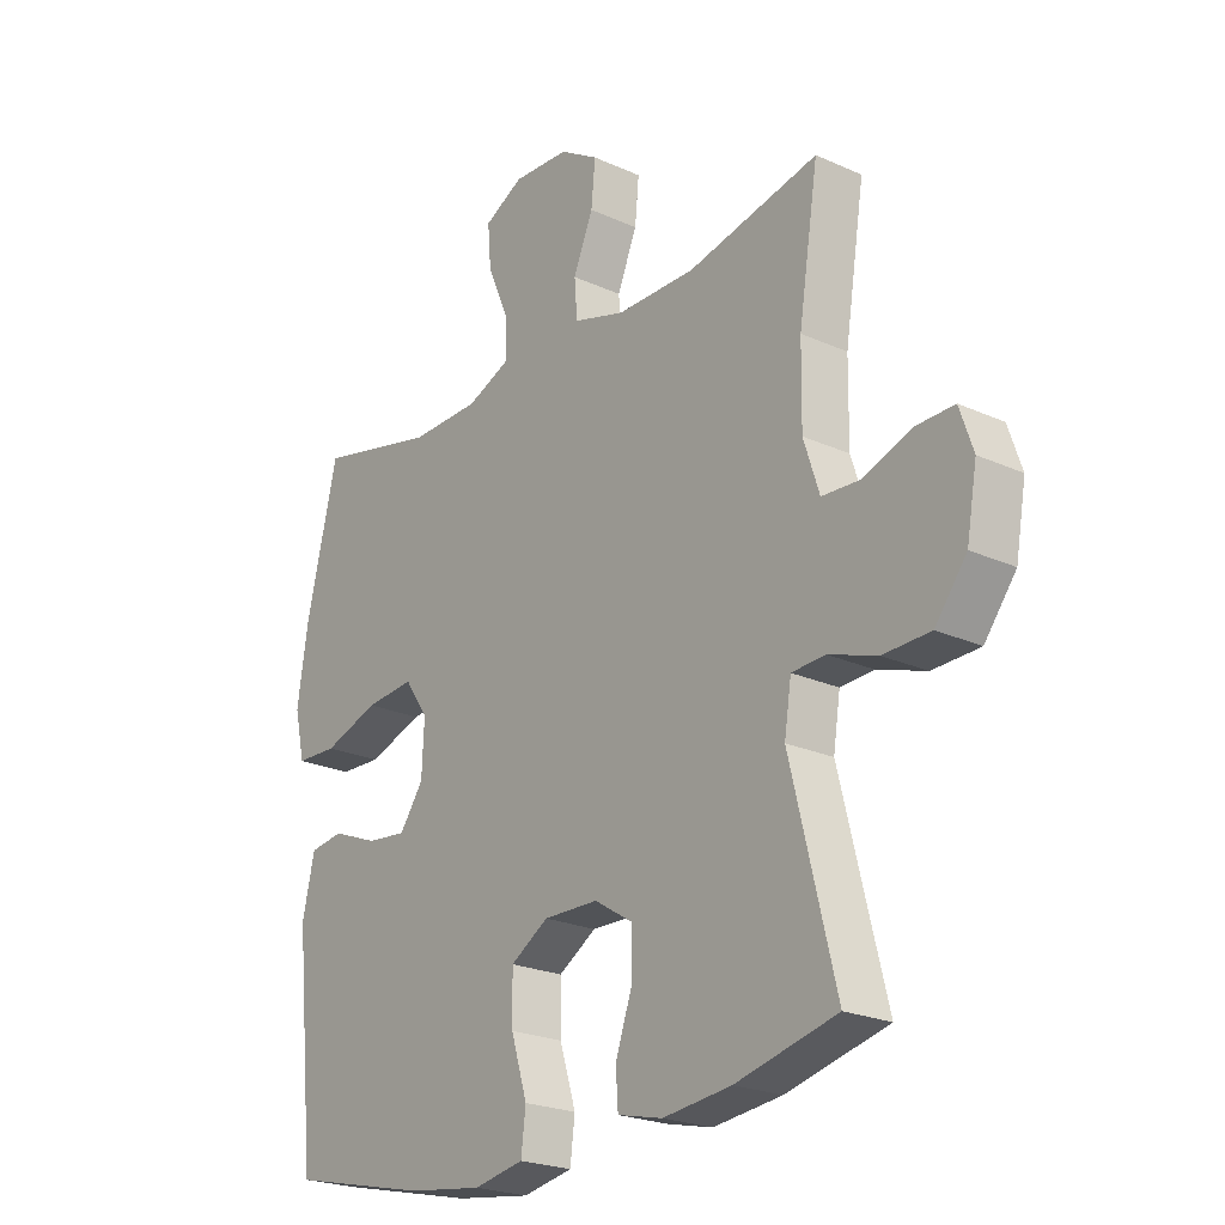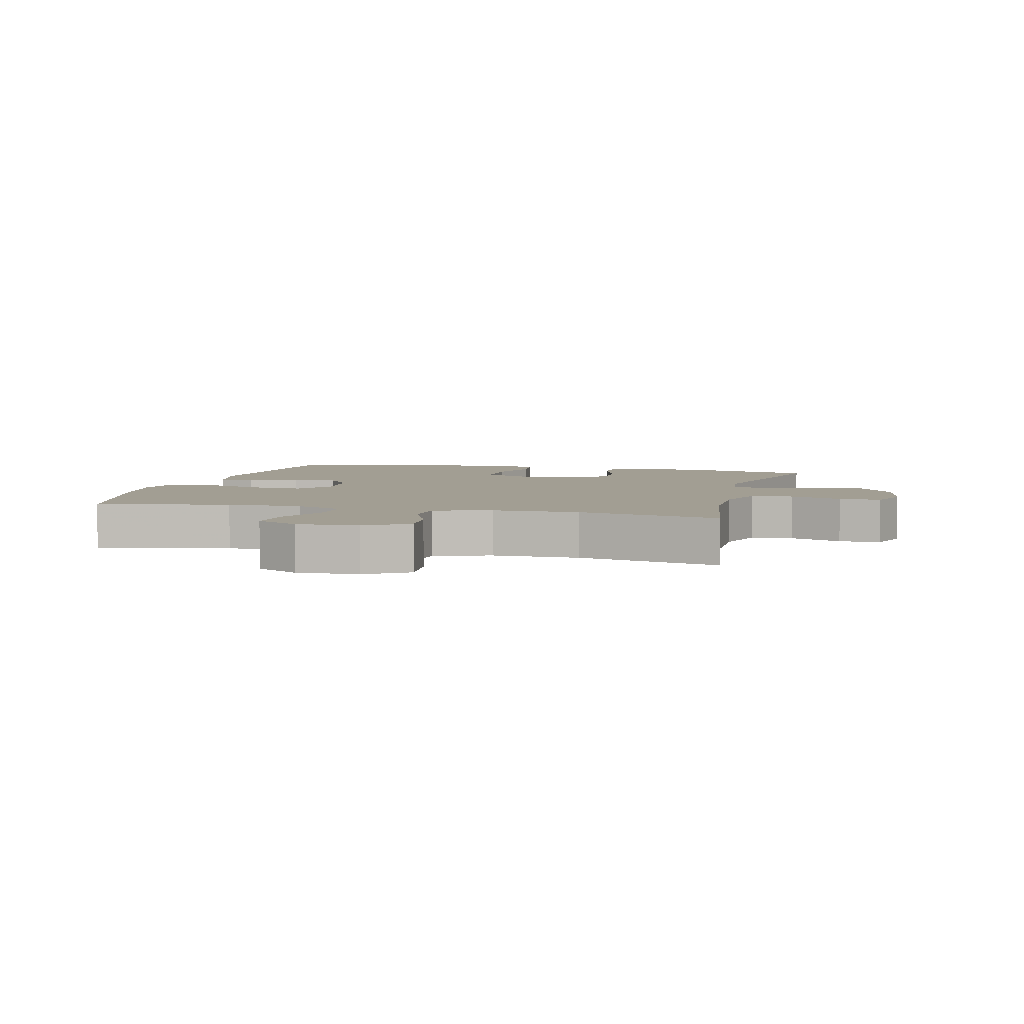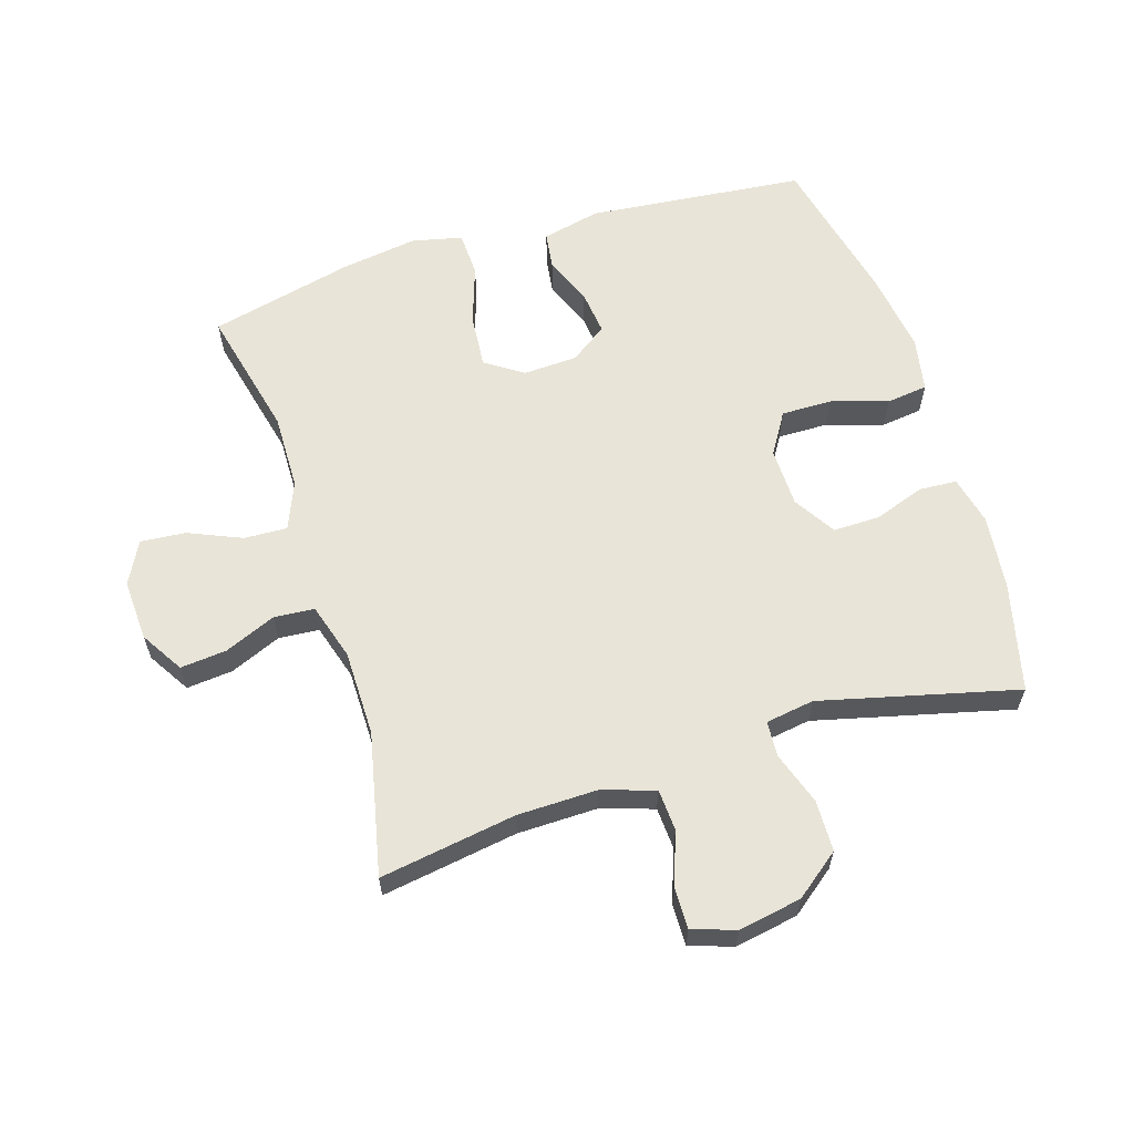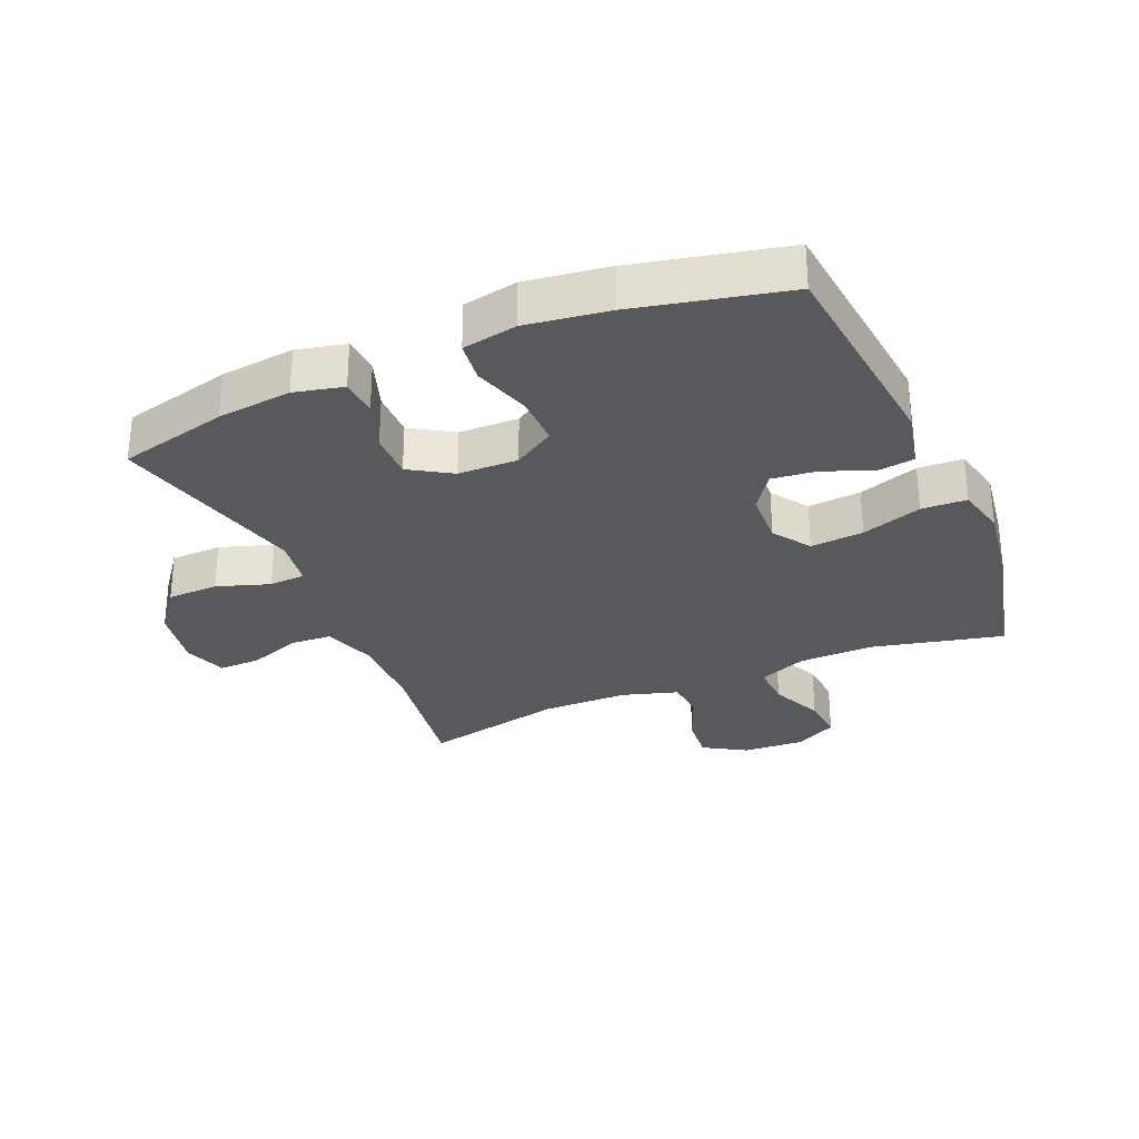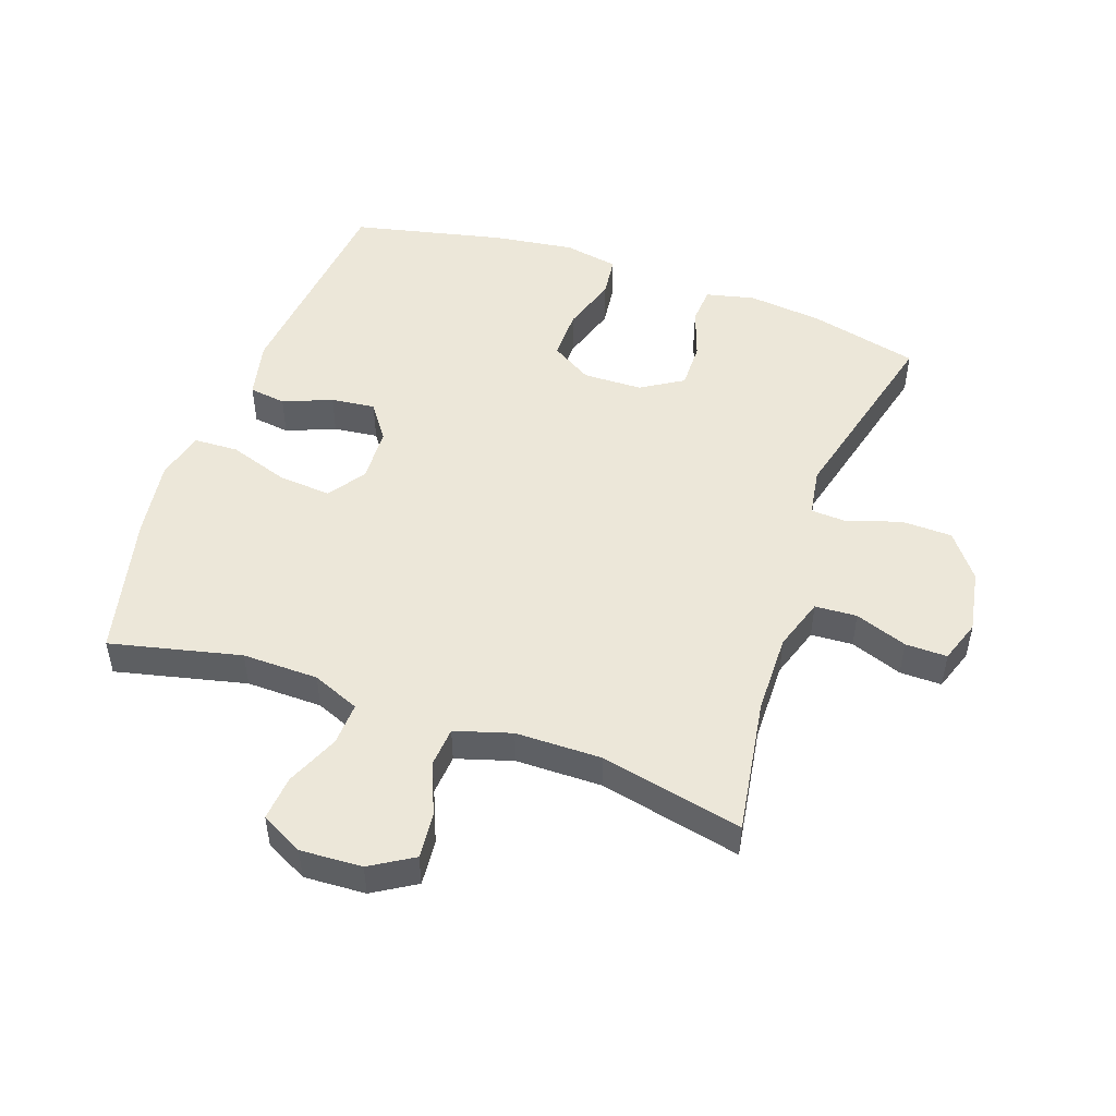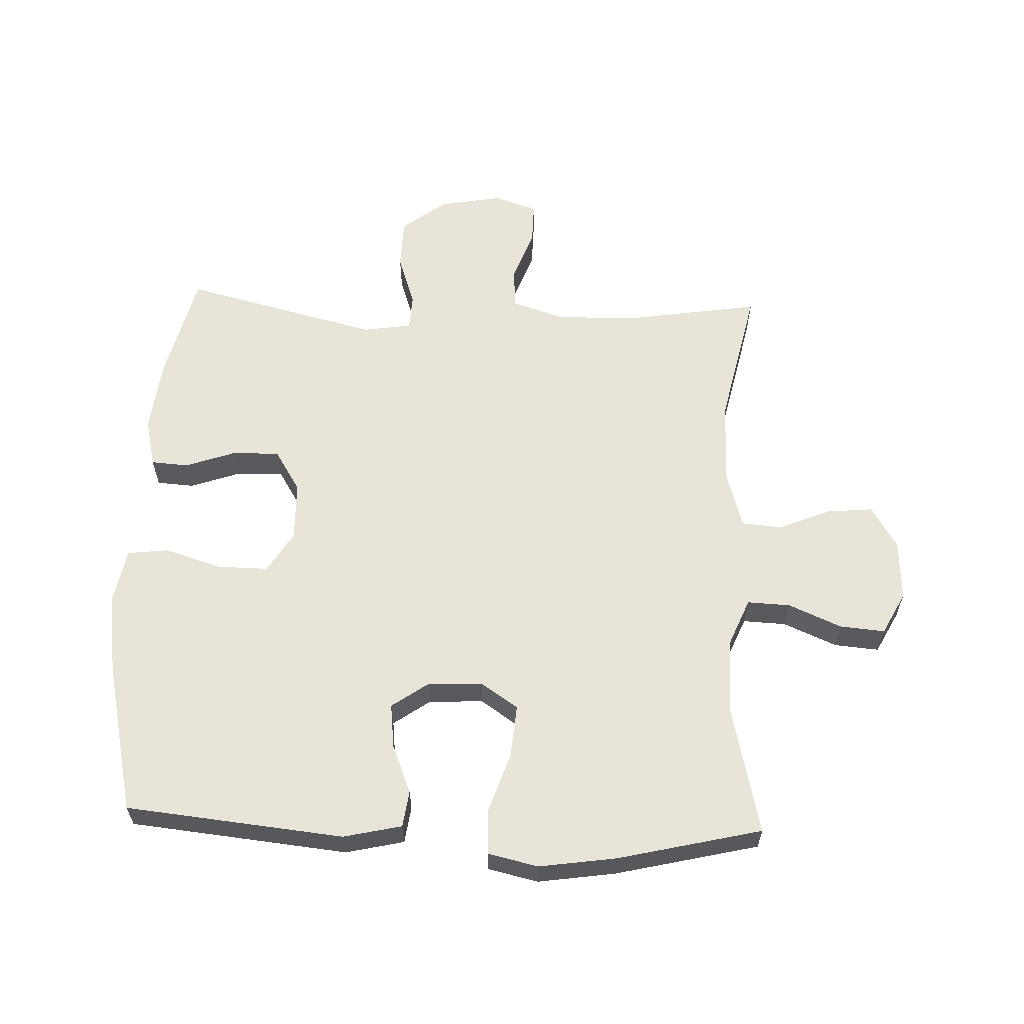
<metadata>
{"format":"obj","ext":"obj","renderer":"f3d","projection":"perspective","resolution":1024,"background":"white","views":[{"elev":-22.9,"azim":52.2,"up":"+Z"},{"elev":5.0,"azim":14.2,"up":"+Y"},{"elev":61.3,"azim":72.6,"up":"+Y"},{"elev":-29.9,"azim":-156.7,"up":"+Y"},{"elev":49.6,"azim":19.4,"up":"+Y"},{"elev":60.5,"azim":-87.8,"up":"+Y"}]}
</metadata>
<code>
v 0.5 0.07 -0.5
v 0.327 0.07 -0.542
v 0.21 0.07 -0.555
v 0.133 0.07 -0.537
v 0.129 0.07 -0.478
v 0.157 0.07 -0.398
v 0.158 0.07 -0.324
v 0.092 0.07 -0.283
v -0.002 0.07 -0.281
v -0.067 0.07 -0.321
v -0.066 0.07 -0.401
v -0.038 0.07 -0.491
v -0.046 0.07 -0.556
v -0.132 0.07 -0.572
v -0.261 0.07 -0.554
v -0.5 0.07 -0.5
v -0.535 0.07 -0.156
v -0.514 0.07 -0.064
v -0.456 0.07 -0.056
v -0.379 0.07 -0.087
v -0.309 0.07 -0.095
v -0.268 0.07 -0.037
v -0.264 0.07 0.049
v -0.304 0.07 0.108
v -0.388 0.07 0.101
v -0.483 0.07 0.069
v -0.554 0.07 0.072
v -0.572 0.07 0.151
v -0.554 0.07 0.273
v -0.5 0.07 0.5
v -0.294 0.07 0.452
v -0.174 0.07 0.454
v -0.099 0.07 0.485
v -0.102 0.07 0.553
v -0.138 0.07 0.637
v -0.144 0.07 0.708
v -0.077 0.07 0.743
v 0.02 0.07 0.738
v 0.087 0.07 0.697
v 0.08 0.07 0.624
v 0.046 0.07 0.543
v 0.051 0.07 0.479
v 0.14 0.07 0.452
v 0.276 0.07 0.451
v 0.5 0.07 0.5
v 0.466 0.07 0.285
v 0.464 0.07 0.158
v 0.491 0.07 0.075
v 0.557 0.07 0.071
v 0.639 0.07 0.101
v 0.705 0.07 0.102
v 0.728 0.07 0.034
v 0.71 0.07 -0.066
v 0.656 0.07 -0.136
v 0.575 0.07 -0.138
v 0.492 0.07 -0.11
v 0.435 0.07 -0.113
v 0.423 0.07 -0.19
v 0.5 0 -0.5
v 0.327 0 -0.542
v 0.21 0 -0.555
v 0.133 0 -0.537
v 0.129 0 -0.478
v 0.157 0 -0.398
v 0.158 0 -0.324
v 0.092 0 -0.283
v -0.002 0 -0.281
v -0.067 0 -0.321
v -0.066 0 -0.401
v -0.038 0 -0.491
v -0.046 0 -0.556
v -0.132 0 -0.572
v -0.261 0 -0.554
v -0.5 0 -0.5
v -0.535 0 -0.156
v -0.514 0 -0.064
v -0.456 0 -0.056
v -0.379 0 -0.087
v -0.309 0 -0.095
v -0.268 0 -0.037
v -0.264 0 0.049
v -0.304 0 0.108
v -0.388 0 0.101
v -0.483 0 0.069
v -0.554 0 0.072
v -0.572 0 0.151
v -0.554 0 0.273
v -0.5 0 0.5
v -0.294 0 0.452
v -0.174 0 0.454
v -0.099 0 0.485
v -0.102 0 0.553
v -0.138 0 0.637
v -0.144 0 0.708
v -0.077 0 0.743
v 0.02 0 0.738
v 0.087 0 0.697
v 0.08 0 0.624
v 0.046 0 0.543
v 0.051 0 0.479
v 0.14 0 0.452
v 0.276 0 0.451
v 0.5 0 0.5
v 0.466 0 0.285
v 0.464 0 0.158
v 0.491 0 0.075
v 0.557 0 0.071
v 0.639 0 0.101
v 0.705 0 0.102
v 0.728 0 0.034
v 0.71 0 -0.066
v 0.656 0 -0.136
v 0.575 0 -0.138
v 0.492 0 -0.11
v 0.435 0 -0.113
v 0.423 0 -0.19
f 54 55 56
f 53 54 56
f 52 53 56
f 51 52 56
f 50 51 56
f 49 50 56
f 48 49 56 57
f 47 48 57
f 46 47 57 58
f 44 45 46
f 43 44 46 58
f 39 40 41
f 38 39 41
f 37 38 41
f 36 37 41
f 35 36 41
f 34 35 41
f 33 34 41 42
f 58 1 2
f 43 58 2
f 42 43 2
f 33 42 2
f 32 33 2
f 29 30 31
f 28 29 31
f 27 28 31
f 26 27 31
f 25 26 31
f 18 19 20
f 17 18 20
f 16 17 20
f 15 16 20
f 14 15 20
f 13 14 20
f 12 13 20
f 11 12 20
f 10 11 20 21
f 9 10 21 22
f 4 5 6
f 3 4 6
f 2 3 6
f 2 6 7
f 32 2 7
f 24 25 31 32
f 32 7 8
f 24 32 8
f 23 24 8
f 8 9 22 23
f 114 113 112
f 114 112 111
f 114 111 110
f 114 110 109
f 114 109 108
f 114 108 107
f 115 114 107 106
f 115 106 105
f 116 115 105 104
f 104 103 102
f 116 104 102 101
f 99 98 97
f 99 97 96
f 99 96 95
f 99 95 94
f 99 94 93
f 99 93 92
f 100 99 92 91
f 60 59 116
f 60 116 101
f 60 101 100
f 60 100 91
f 60 91 90
f 89 88 87
f 89 87 86
f 89 86 85
f 89 85 84
f 89 84 83
f 78 77 76
f 78 76 75
f 78 75 74
f 78 74 73
f 78 73 72
f 78 72 71
f 78 71 70
f 78 70 69
f 79 78 69 68
f 80 79 68 67
f 64 63 62
f 64 62 61
f 64 61 60
f 65 64 60
f 65 60 90
f 90 89 83 82
f 66 65 90
f 66 90 82
f 66 82 81
f 81 80 67 66
f 1 59 60 2
f 2 60 61 3
f 3 61 62 4
f 4 62 63 5
f 5 63 64 6
f 6 64 65 7
f 7 65 66 8
f 8 66 67 9
f 9 67 68 10
f 10 68 69 11
f 11 69 70 12
f 12 70 71 13
f 13 71 72 14
f 14 72 73 15
f 15 73 74 16
f 16 74 75 17
f 17 75 76 18
f 18 76 77 19
f 19 77 78 20
f 20 78 79 21
f 21 79 80 22
f 22 80 81 23
f 23 81 82 24
f 24 82 83 25
f 25 83 84 26
f 26 84 85 27
f 27 85 86 28
f 28 86 87 29
f 29 87 88 30
f 30 88 89 31
f 31 89 90 32
f 32 90 91 33
f 33 91 92 34
f 34 92 93 35
f 35 93 94 36
f 36 94 95 37
f 37 95 96 38
f 38 96 97 39
f 39 97 98 40
f 40 98 99 41
f 41 99 100 42
f 42 100 101 43
f 43 101 102 44
f 44 102 103 45
f 45 103 104 46
f 46 104 105 47
f 47 105 106 48
f 48 106 107 49
f 49 107 108 50
f 50 108 109 51
f 51 109 110 52
f 52 110 111 53
f 53 111 112 54
f 54 112 113 55
f 55 113 114 56
f 56 114 115 57
f 57 115 116 58
f 58 116 59 1

</code>
